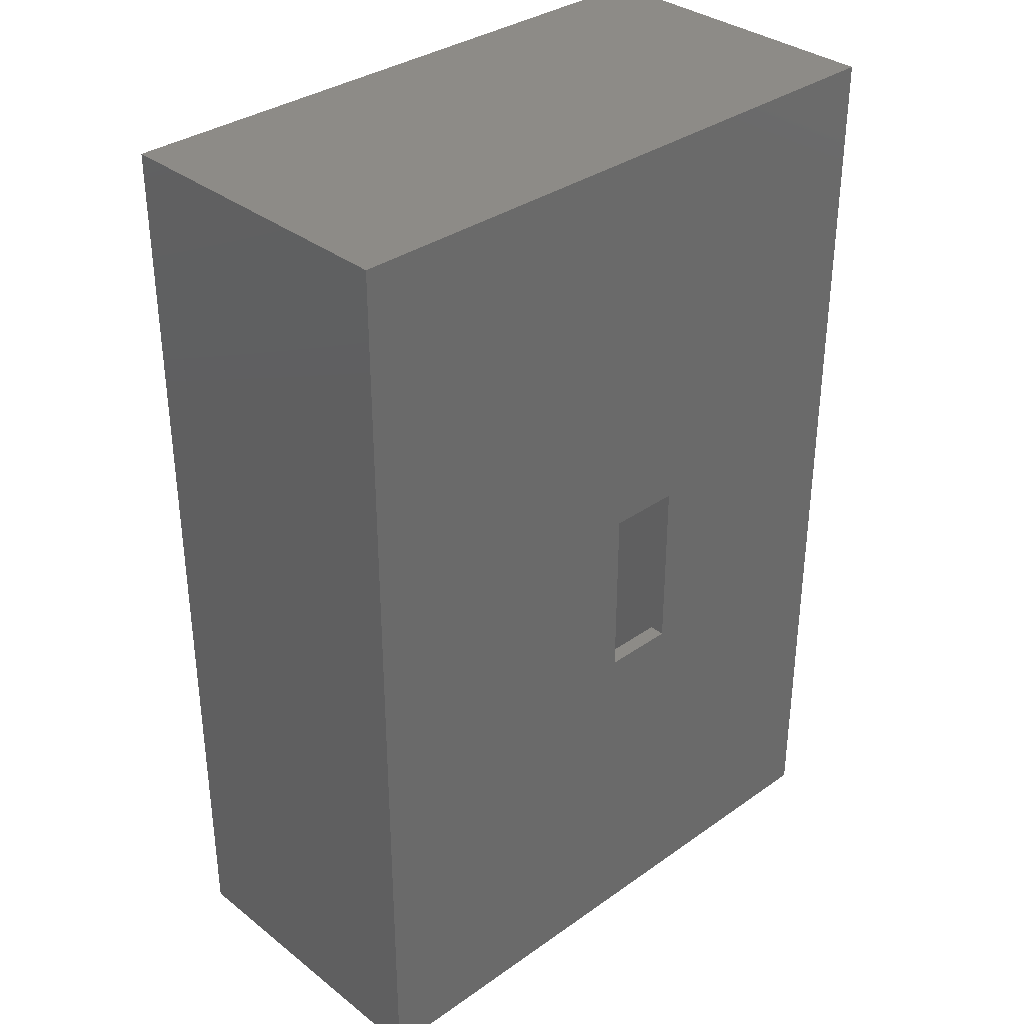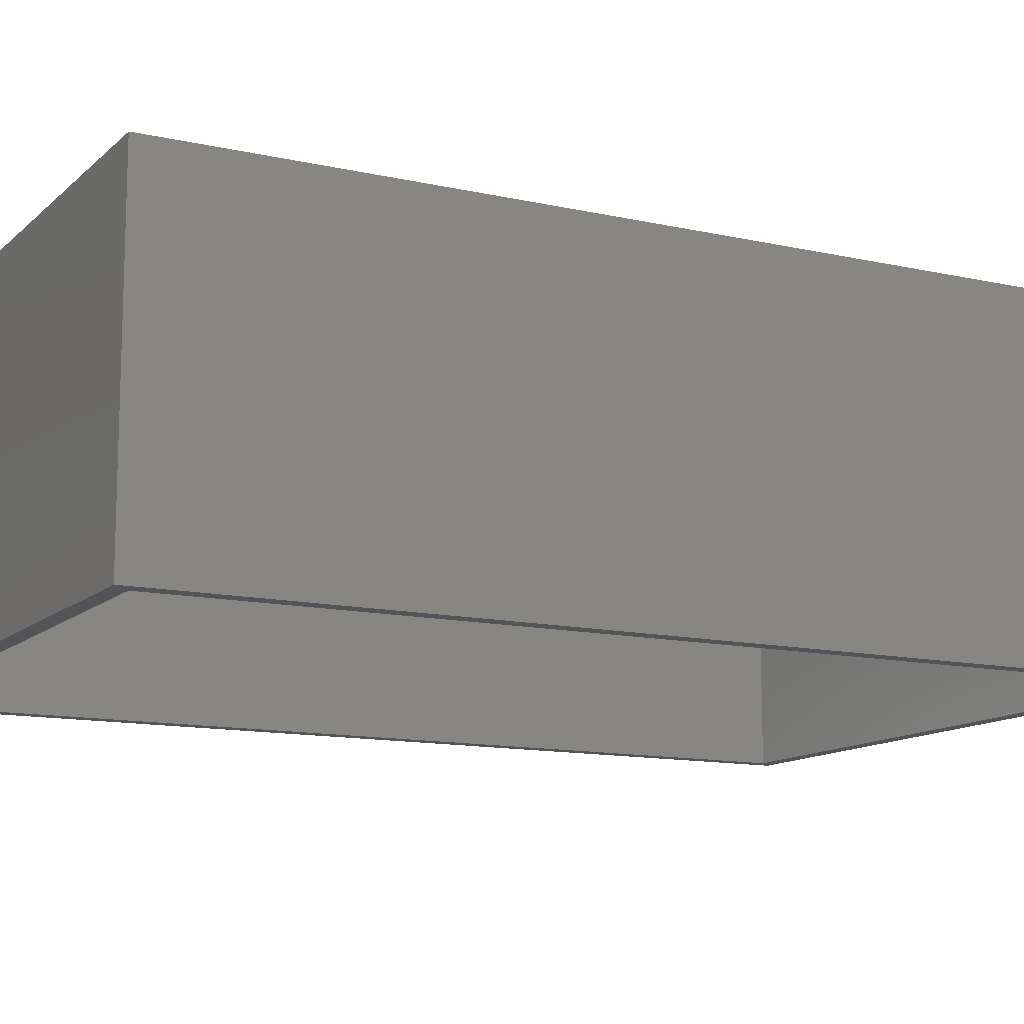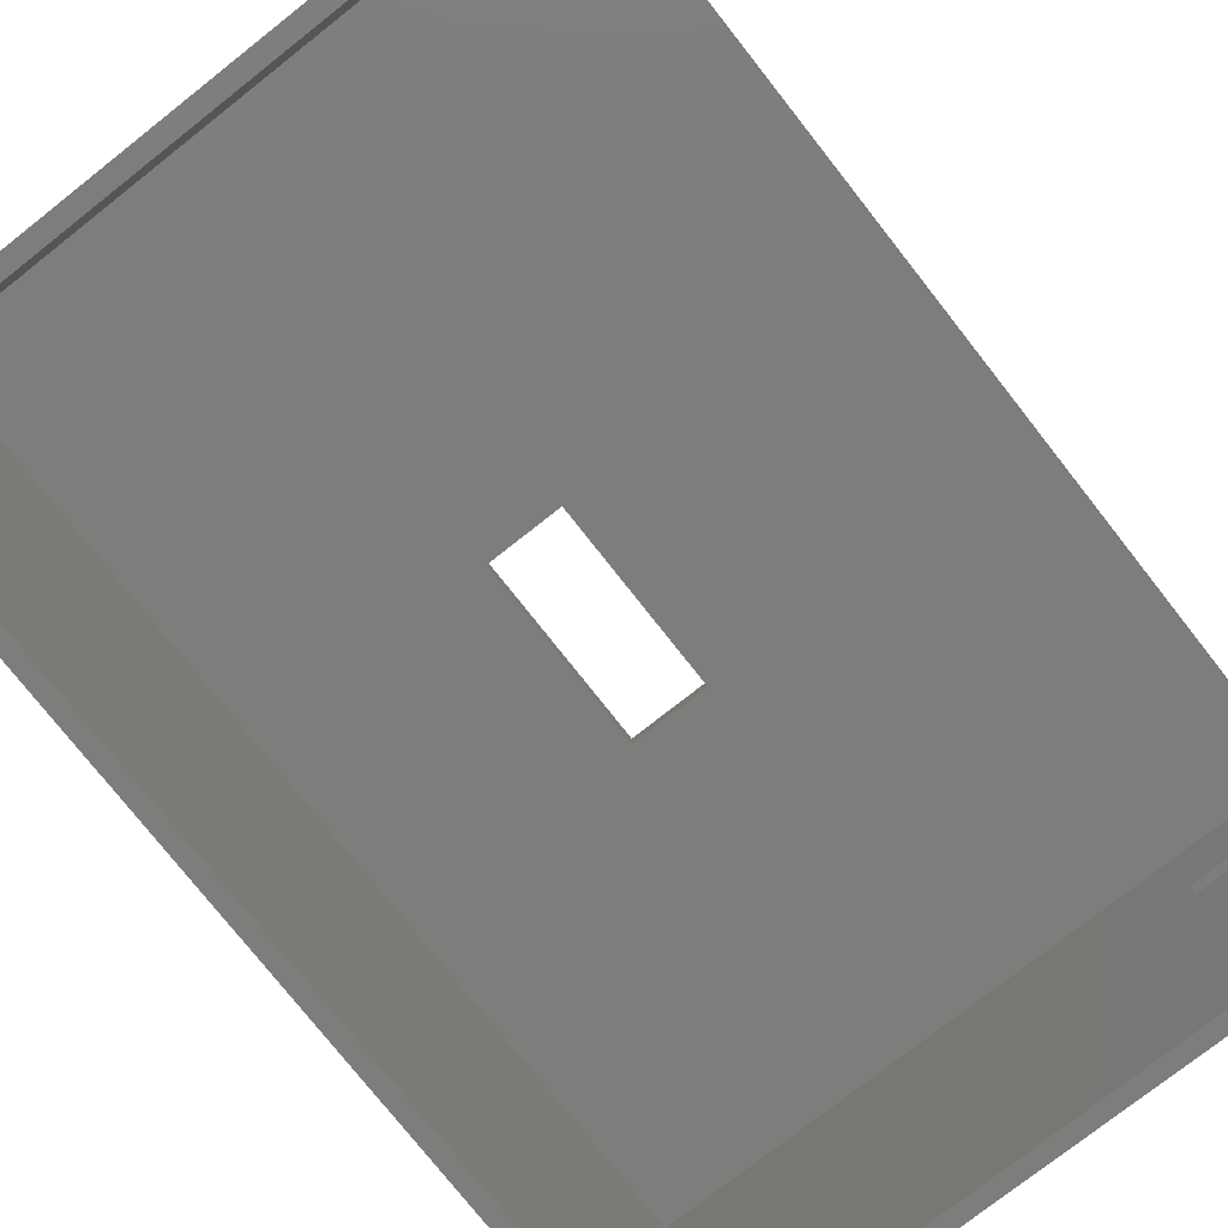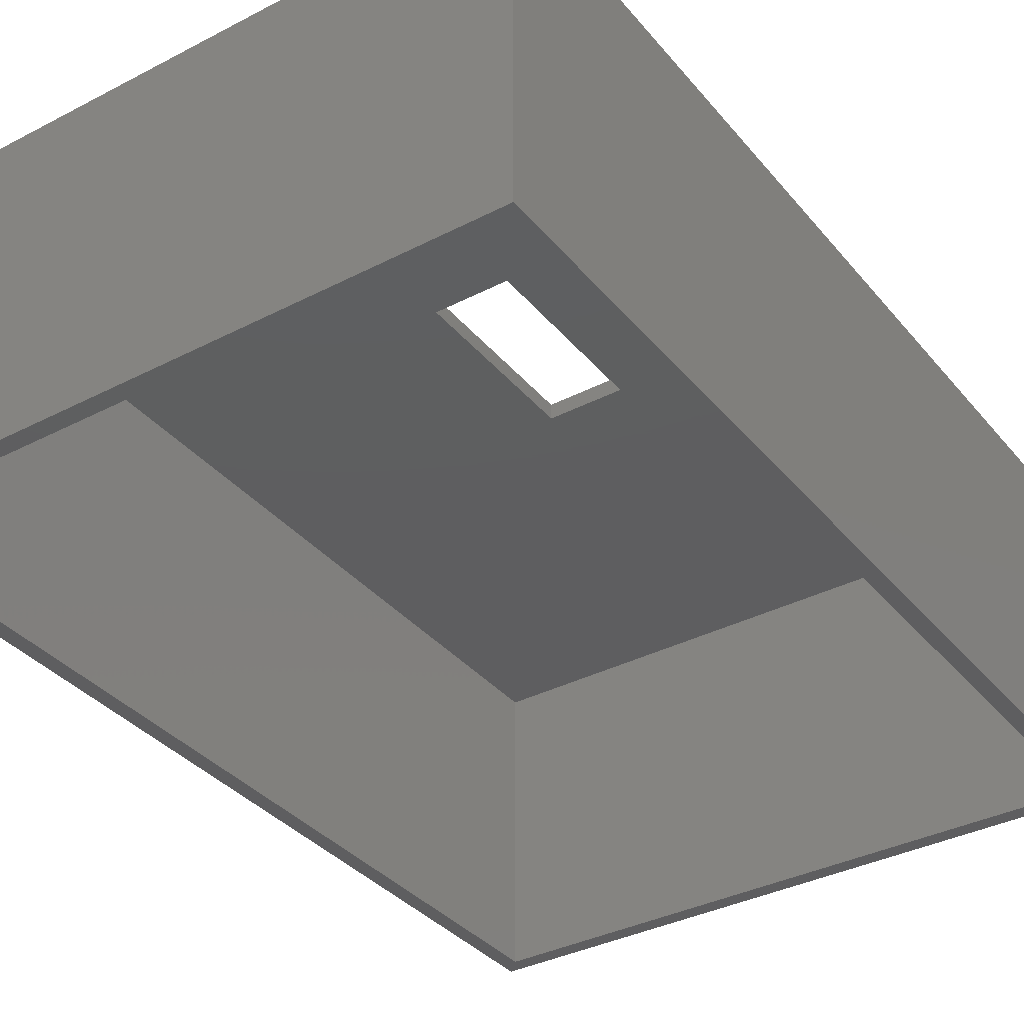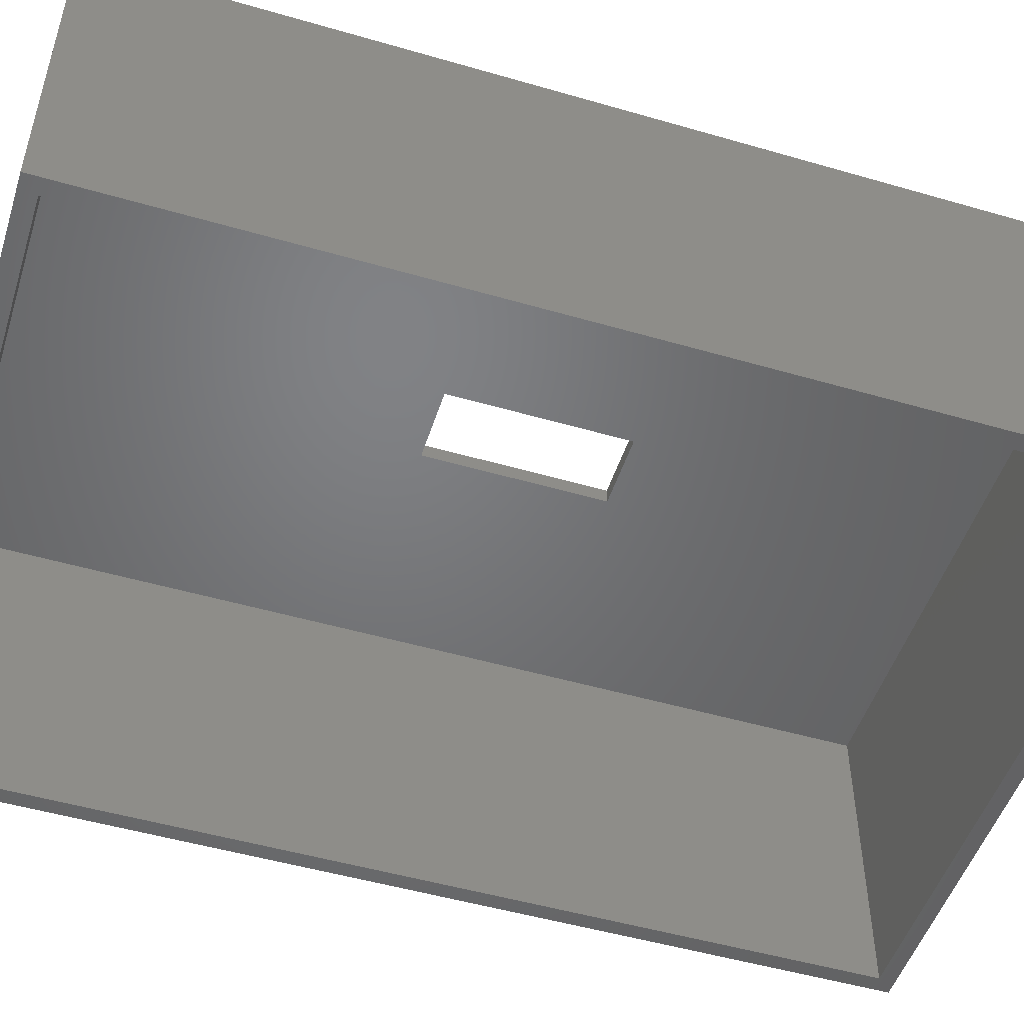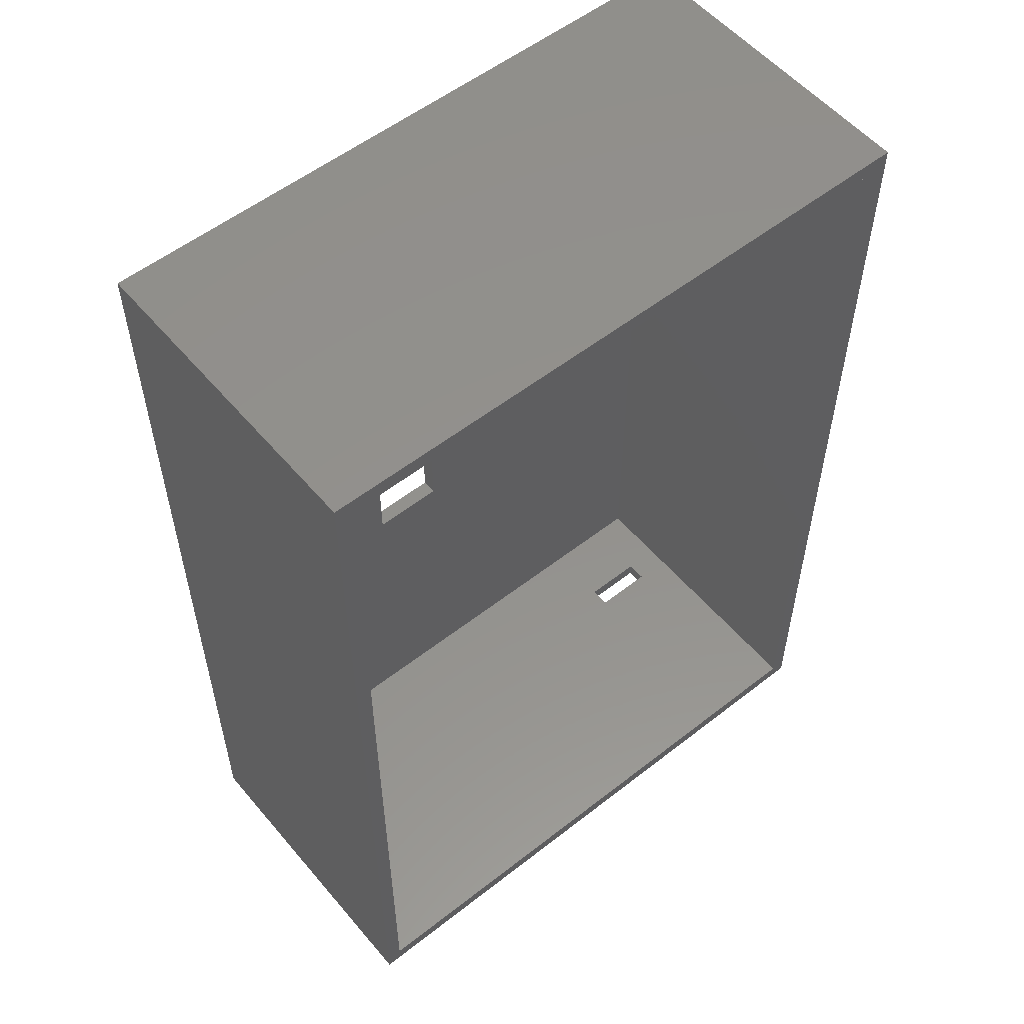
<metadata>
{"format":"stl","ext":"stl","renderer":"f3d","projection":"perspective","resolution":1024,"background":"white","views":[{"elev":34.0,"azim":-43.6,"up":"+Y"},{"elev":-12.4,"azim":-117.8,"up":"+Z"},{"elev":-76.6,"azim":-141.8,"up":"+Z"},{"elev":-35.9,"azim":34.2,"up":"+Z"},{"elev":-50.3,"azim":-107.7,"up":"+Z"},{"elev":55.2,"azim":140.5,"up":"+Y"}]}
</metadata>
<code>
# stl→obj: 32 verts, 68 faces
v -105 -27 -29
v -105 61 1
v -105 61 -29
v -105 -27 1
v -45 61 1
v -68 23 1
v -45 -27 1
v -75 23 1
v -68 6 1
v -75 6 1
v -45 61 -29
v -45 -27 -29
v -46.5 -25.5 -29
v -103.5 -25.5 -29
v -103.5 59.5 -29
v -46.5 59.5 -29
v -94 -27 -7
v -100 -27 -7
v -100 -27 -9
v -94 -27 -9
v -103.5 -25.5 -0.5
v -103.5 59.5 -0.5
v -68 23 -0.5
v -46.5 -25.5 -0.5
v -68 6 -0.5
v -75 6 -0.5
v -75 23 -0.5
v -46.5 59.5 -0.5
v -94 -25.5 -7
v -94 -25.5 -9
v -100 -25.5 -7
v -100 -25.5 -9
f 1 2 3
f 2 1 4
f 5 6 7
f 5 8 6
f 4 8 2
f 2 8 5
f 9 7 6
f 10 7 9
f 10 4 7
f 8 4 10
f 7 11 5
f 11 7 12
f 12 13 11
f 12 14 13
f 14 1 15
f 1 14 12
f 16 11 13
f 15 11 16
f 15 3 11
f 3 15 1
f 17 4 18
f 4 19 18
f 19 1 20
f 1 19 4
f 4 17 7
f 20 7 17
f 12 20 1
f 20 12 7
f 11 2 5
f 2 11 3
f 21 15 22
f 15 21 14
f 23 24 25
f 24 26 25
f 26 21 27
f 21 26 24
f 24 23 28
f 27 28 23
f 27 22 28
f 22 27 21
f 13 28 16
f 28 13 24
f 15 28 22
f 28 15 16
f 24 29 21
f 24 30 29
f 14 30 13
f 13 30 24
f 31 21 29
f 32 21 31
f 32 14 21
f 30 14 32
f 18 32 31
f 32 18 19
f 18 29 17
f 29 18 31
f 20 29 30
f 29 20 17
f 32 20 30
f 20 32 19
f 10 27 8
f 27 10 26
f 25 6 23
f 6 25 9
f 27 6 8
f 6 27 23
f 25 10 9
f 10 25 26

</code>
